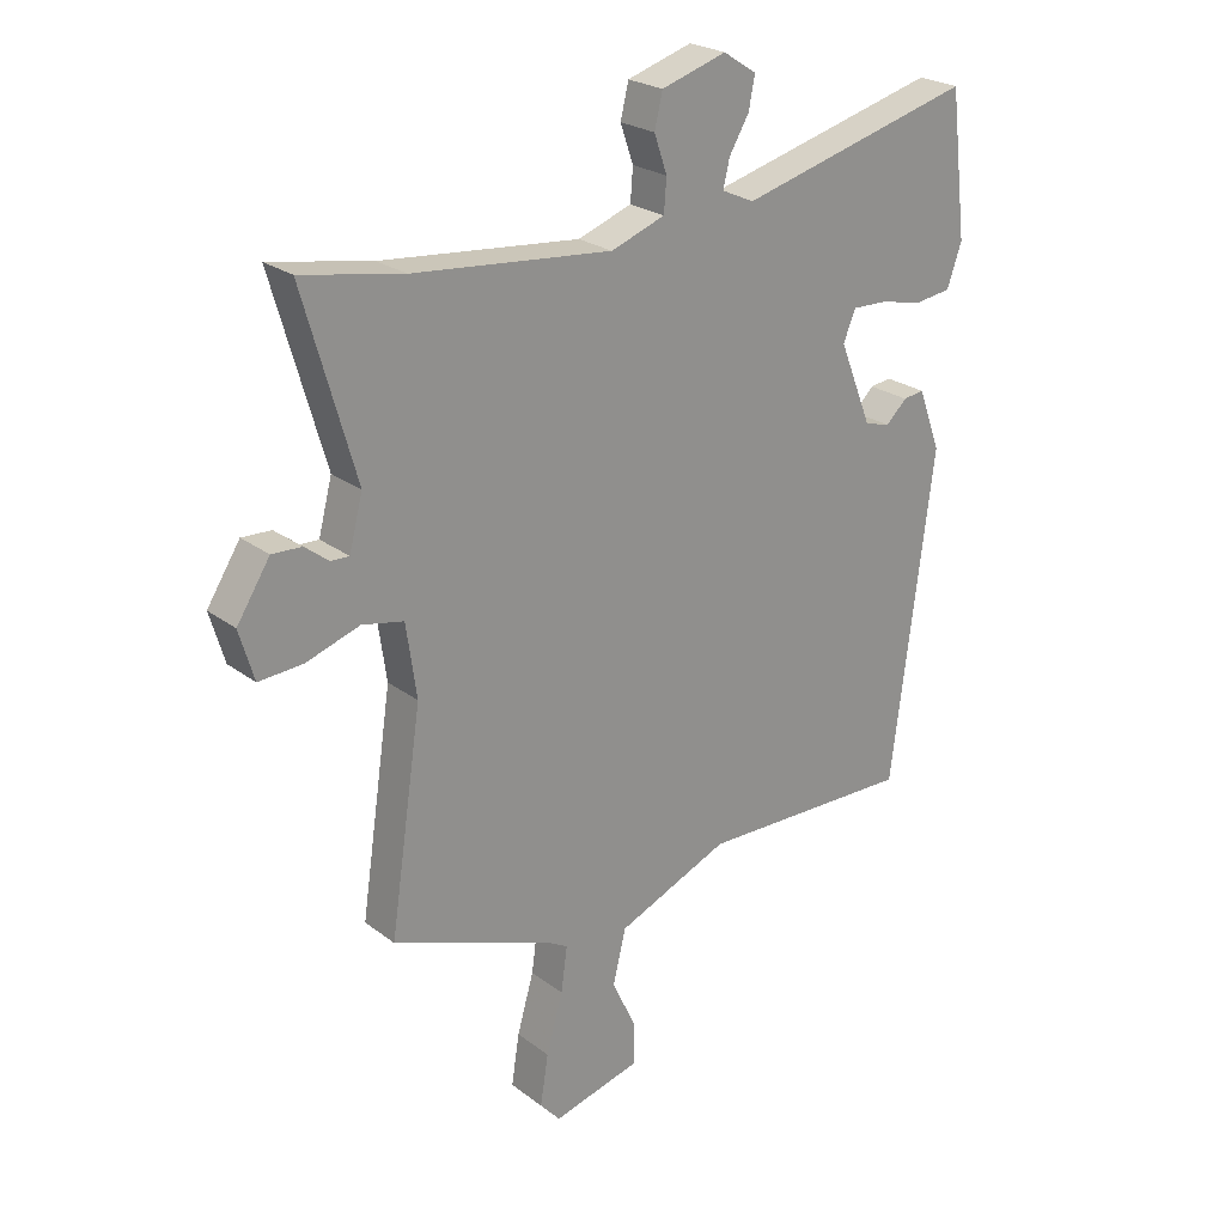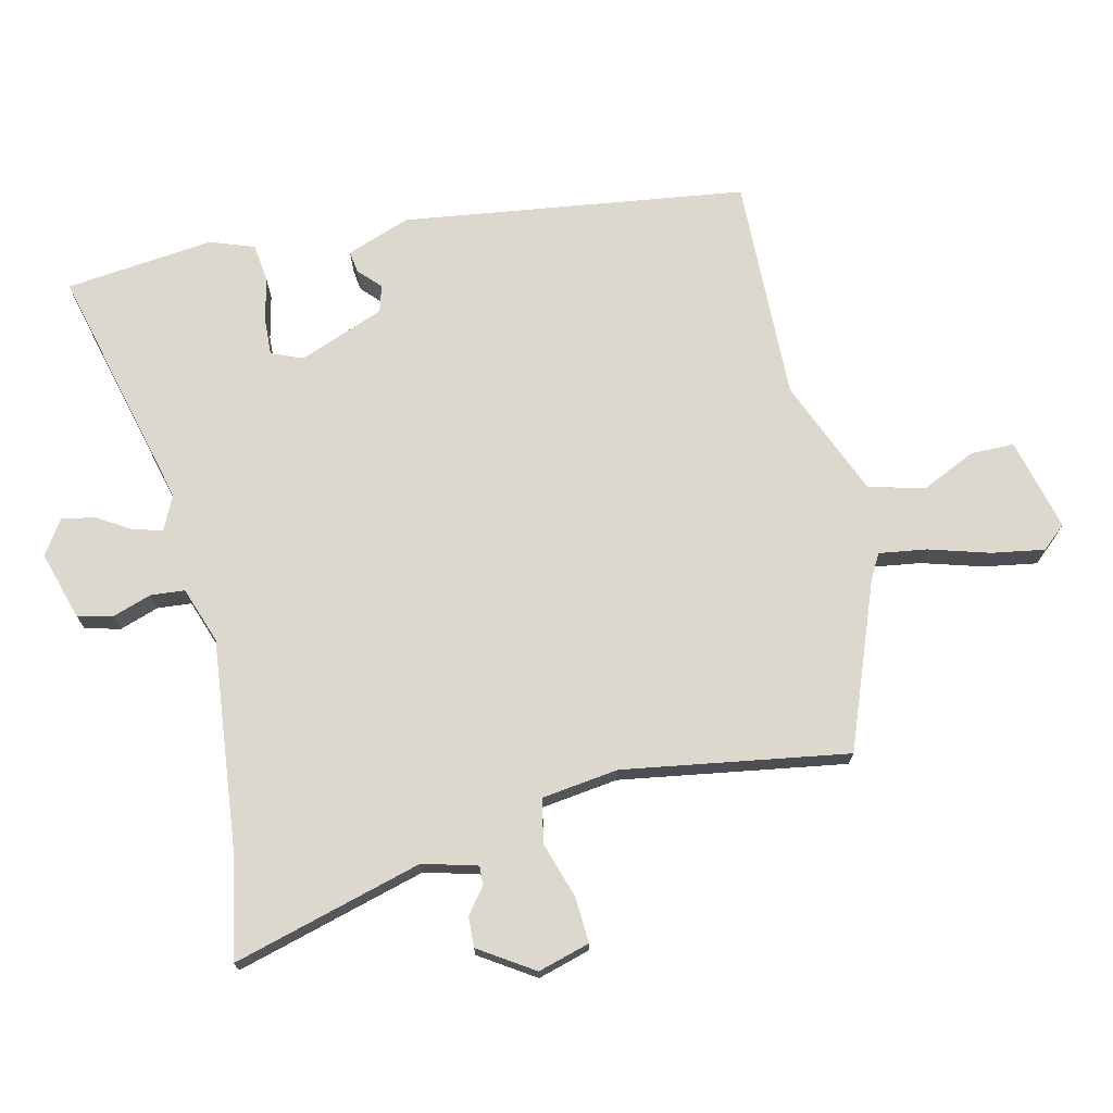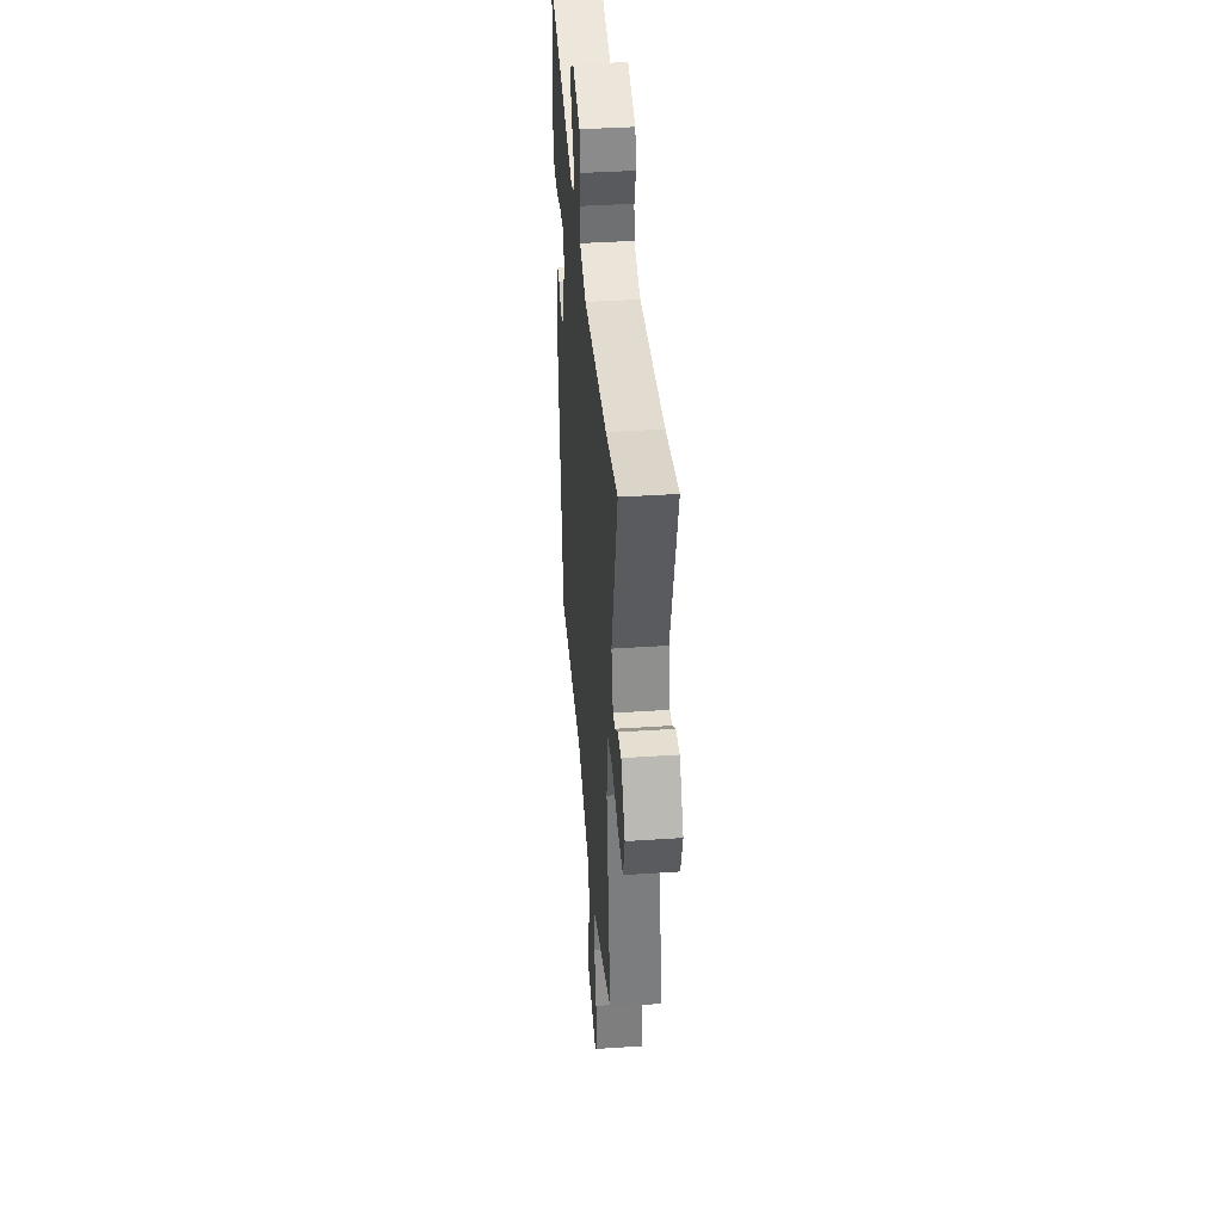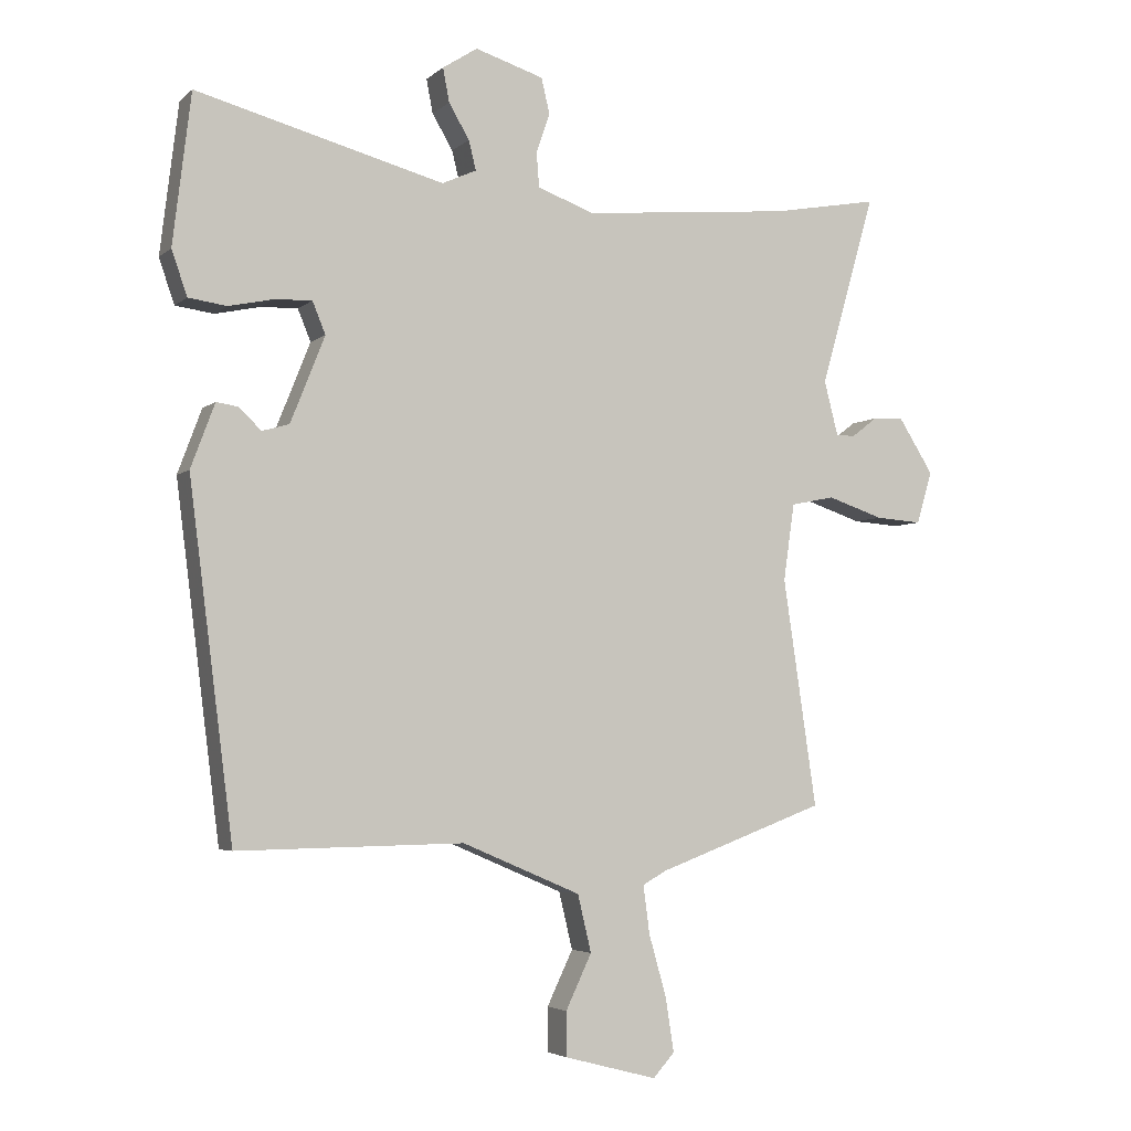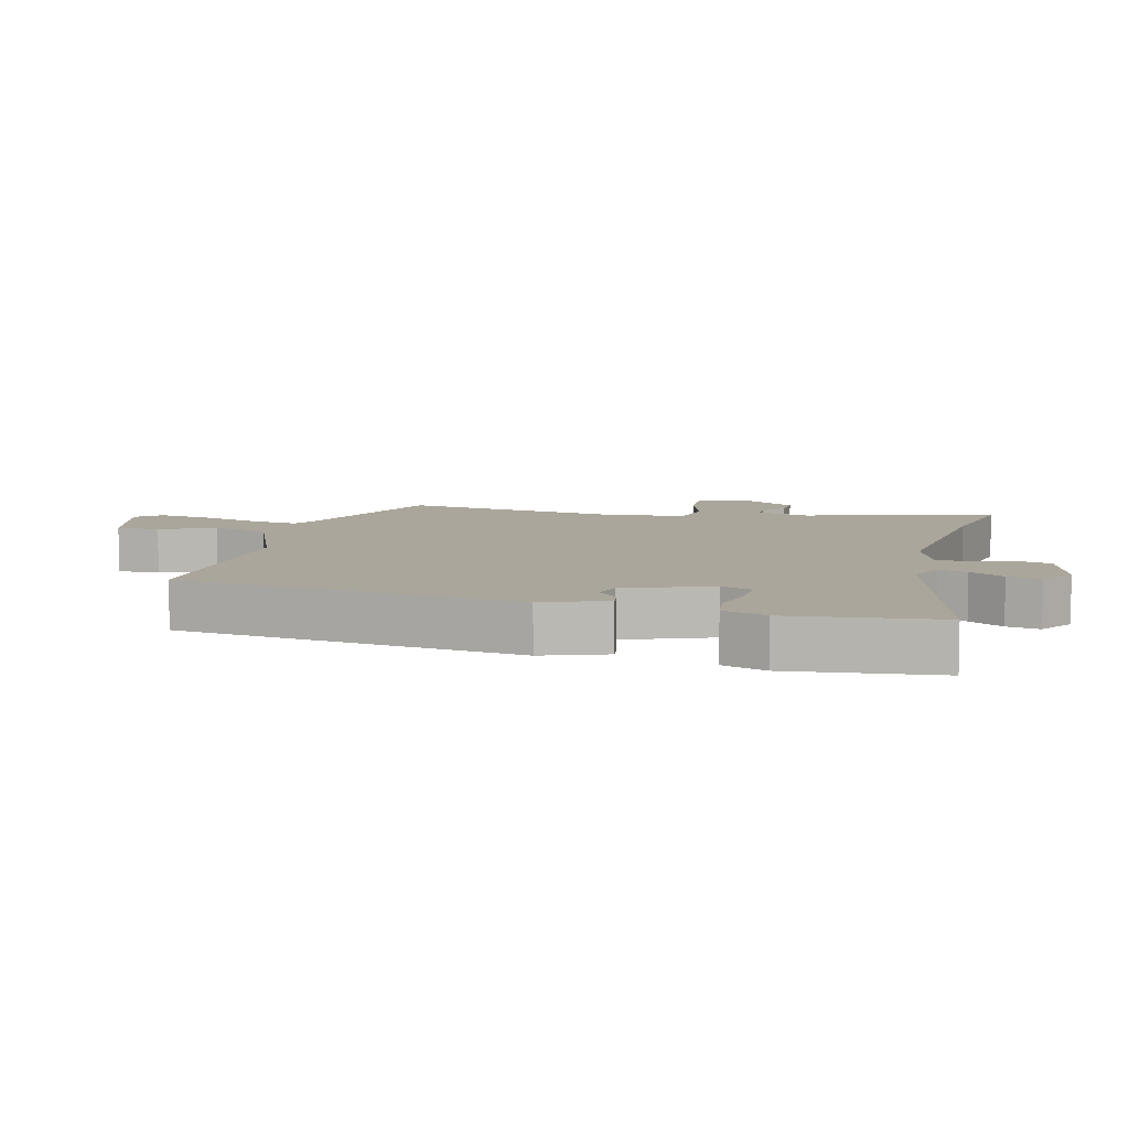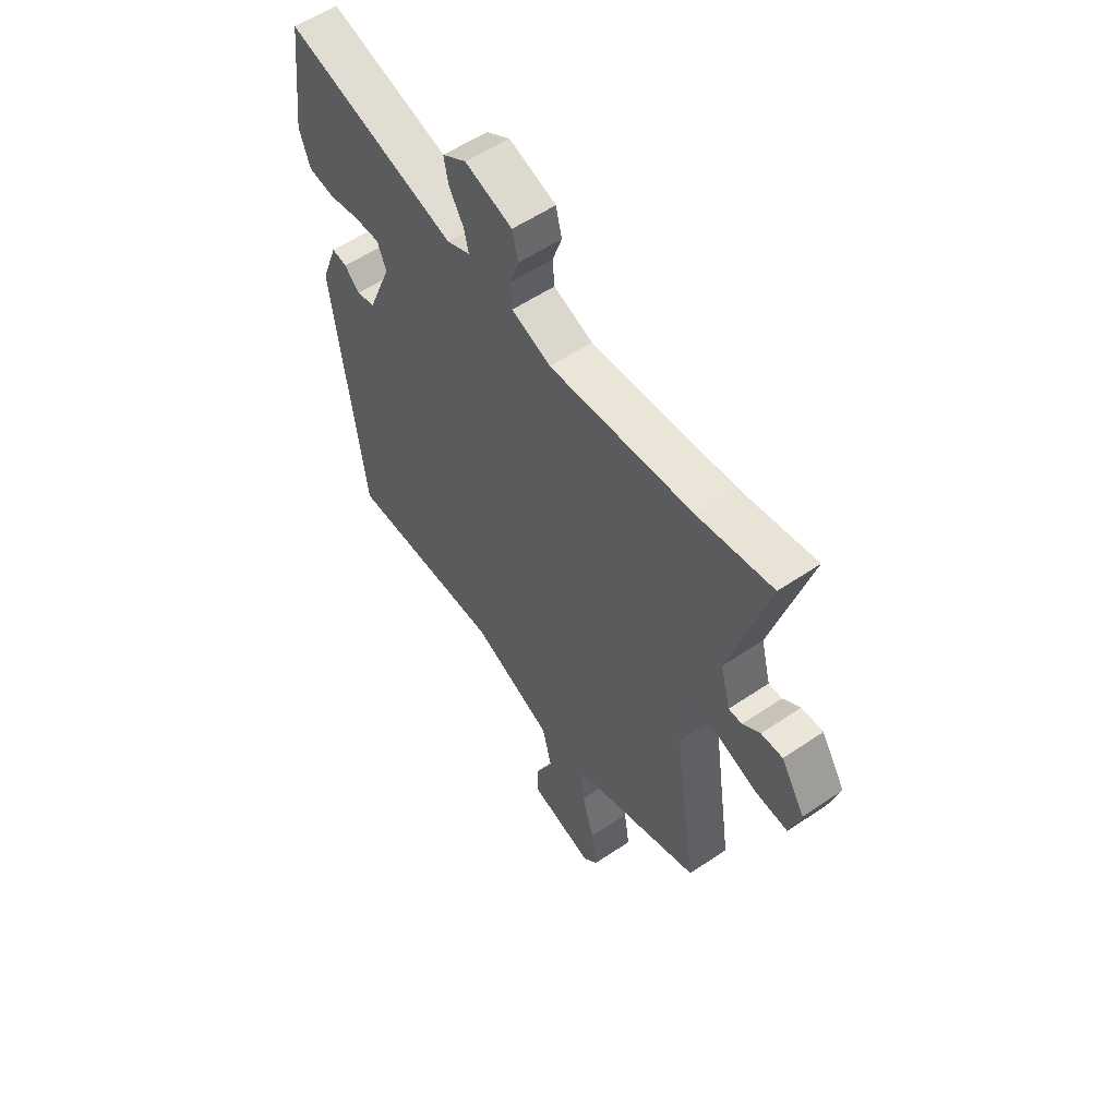
<metadata>
{"format":"obj","ext":"obj","renderer":"f3d","projection":"perspective","resolution":1024,"background":"white","views":[{"elev":24.0,"azim":141.1,"up":"+Z"},{"elev":72.3,"azim":77.5,"up":"+Y"},{"elev":39.8,"azim":85.3,"up":"+Z"},{"elev":-4.2,"azim":-23.7,"up":"+Z"},{"elev":7.9,"azim":-75.2,"up":"+Y"},{"elev":56.6,"azim":54.7,"up":"+Z"}]}
</metadata>
<code>
v -0.498 0.07 0.585
v -0.115 0.07 0.484
v -0.062 0.07 0.508
v -0.073 0.07 0.553
v -0.105 0.07 0.607
v -0.115 0.07 0.659
v -0.061 0.07 0.694
v 0.045 0.07 0.661
v 0.058 0.07 0.606
v 0.037 0.07 0.545
v 0.041 0.07 0.492
v 0.129 0.07 0.46
v 0.453 0.07 0.491
v 0.618 0.07 0.521
v 0.533 0.07 0.225
v 0.555 0.07 0.14
v 0.585 0.07 0.141
v 0.624 0.07 0.171
v 0.672 0.07 0.173
v 0.726 0.07 0.088
v 0.702 0.07 0.007
v 0.63 0.07 0.012
v 0.543 0.07 0.041
v 0.475 0.07 0.027
v 0.458 0.07 -0.092
v 0.51 0.07 -0.443
v 0.251 0.07 -0.539
v 0.213 0.07 -0.56
v 0.223 0.07 -0.634
v 0.25 0.07 -0.729
v 0.263 0.07 -0.812
v 0.23 0.07 -0.849
v 0.086 0.07 -0.811
v 0.086 0.07 -0.743
v 0.126 0.07 -0.659
v 0.105 0.07 -0.571
v -0.078 0.07 -0.493
v -0.428 0.07 -0.499
v -0.496 0.07 0.038
v -0.459 0.07 0.137
v -0.425 0.07 0.132
v -0.391 0.07 0.099
v -0.349 0.07 0.111
v -0.296 0.07 0.244
v -0.316 0.07 0.293
v -0.373 0.07 0.291
v -0.443 0.07 0.276
v -0.502 0.07 0.284
v -0.526 0.07 0.353
v -0.498 0 0.585
v -0.115 0 0.484
v -0.062 0 0.508
v -0.073 0 0.553
v -0.105 0 0.607
v -0.115 0 0.659
v -0.061 0 0.694
v 0.045 0 0.661
v 0.058 0 0.606
v 0.037 0 0.545
v 0.041 0 0.492
v 0.129 0 0.46
v 0.453 0 0.491
v 0.618 0 0.521
v 0.533 0 0.225
v 0.555 0 0.14
v 0.585 0 0.141
v 0.624 0 0.171
v 0.672 0 0.173
v 0.726 0 0.088
v 0.702 0 0.007
v 0.63 0 0.012
v 0.543 0 0.041
v 0.475 0 0.027
v 0.458 0 -0.092
v 0.51 0 -0.443
v 0.251 0 -0.539
v 0.213 0 -0.56
v 0.223 0 -0.634
v 0.25 0 -0.729
v 0.263 0 -0.812
v 0.23 0 -0.849
v 0.086 0 -0.811
v 0.086 0 -0.743
v 0.126 0 -0.659
v 0.105 0 -0.571
v -0.078 0 -0.493
v -0.428 0 -0.499
v -0.496 0 0.038
v -0.459 0 0.137
v -0.425 0 0.132
v -0.391 0 0.099
v -0.349 0 0.111
v -0.296 0 0.244
v -0.316 0 0.293
v -0.373 0 0.291
v -0.443 0 0.276
v -0.502 0 0.284
v -0.526 0 0.353
f 46 47 48 49
f 45 46 49 1
f 39 40 41 42
f 37 38 39 42
f 36 37 42 43
f 32 33 34 35
f 32 35 36
f 29 30 31 32
f 28 29 32 36
f 27 28 36 43
f 25 26 27 43
f 20 21 22 23
f 20 23 24
f 17 18 19 20
f 16 17 20 24
f 15 16 24
f 13 14 15 24
f 12 13 24 25
f 7 8 9 10
f 7 10 11
f 4 5 6 7
f 3 4 7 11
f 2 3 11 12
f 45 1 2
f 44 45 2 12
f 12 25 43 44
f 98 97 96 95
f 50 98 95 94
f 91 90 89 88
f 91 88 87 86
f 92 91 86 85
f 84 83 82 81
f 85 84 81
f 81 80 79 78
f 85 81 78 77
f 92 85 77 76
f 92 76 75 74
f 72 71 70 69
f 73 72 69
f 69 68 67 66
f 73 69 66 65
f 73 65 64
f 73 64 63 62
f 74 73 62 61
f 59 58 57 56
f 60 59 56
f 56 55 54 53
f 60 56 53 52
f 61 60 52 51
f 51 50 94
f 61 51 94 93
f 93 92 74 61
f 1 50 51 2
f 2 51 52 3
f 3 52 53 4
f 4 53 54 5
f 5 54 55 6
f 6 55 56 7
f 7 56 57 8
f 8 57 58 9
f 9 58 59 10
f 10 59 60 11
f 11 60 61 12
f 12 61 62 13
f 13 62 63 14
f 14 63 64 15
f 15 64 65 16
f 16 65 66 17
f 17 66 67 18
f 18 67 68 19
f 19 68 69 20
f 20 69 70 21
f 21 70 71 22
f 22 71 72 23
f 23 72 73 24
f 24 73 74 25
f 25 74 75 26
f 26 75 76 27
f 27 76 77 28
f 28 77 78 29
f 29 78 79 30
f 30 79 80 31
f 31 80 81 32
f 32 81 82 33
f 33 82 83 34
f 34 83 84 35
f 35 84 85 36
f 36 85 86 37
f 37 86 87 38
f 38 87 88 39
f 39 88 89 40
f 40 89 90 41
f 41 90 91 42
f 42 91 92 43
f 43 92 93 44
f 44 93 94 45
f 45 94 95 46
f 46 95 96 47
f 47 96 97 48
f 48 97 98 49
f 49 98 50 1

</code>
